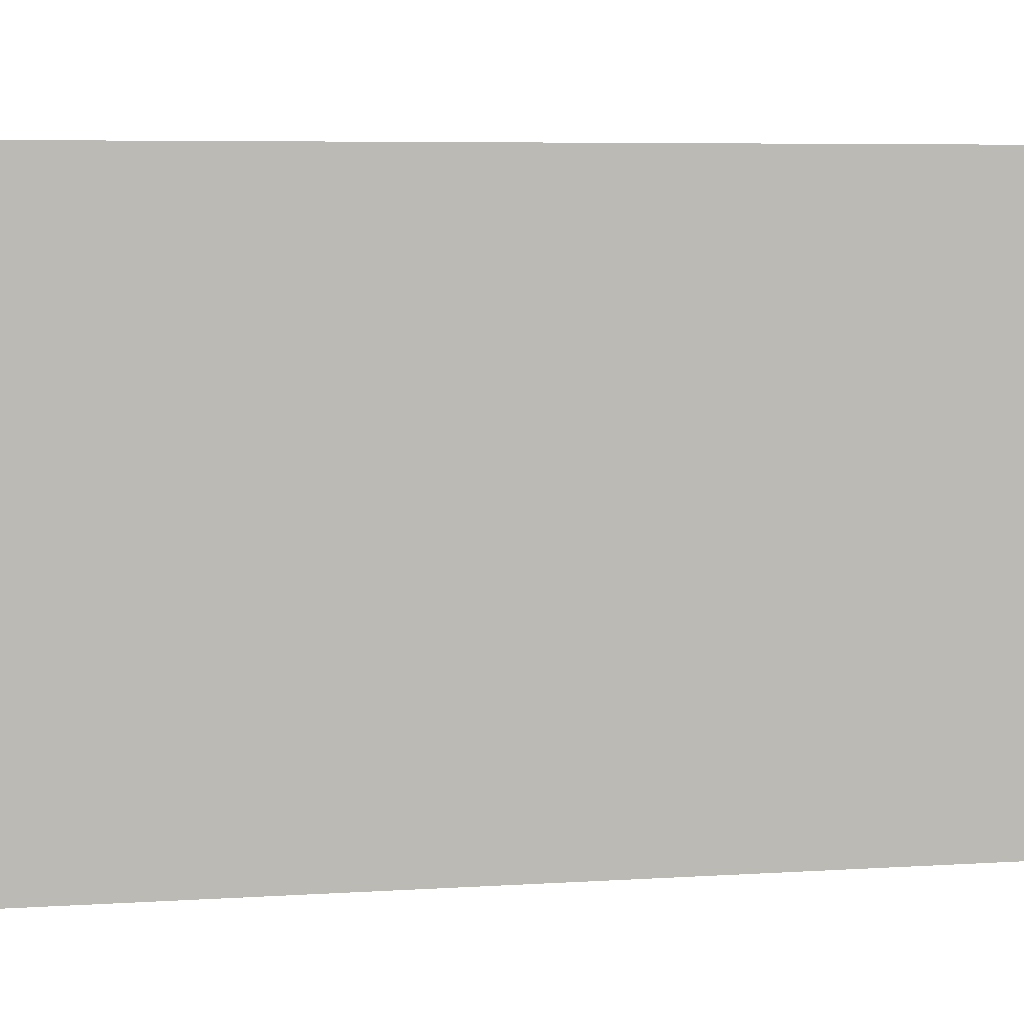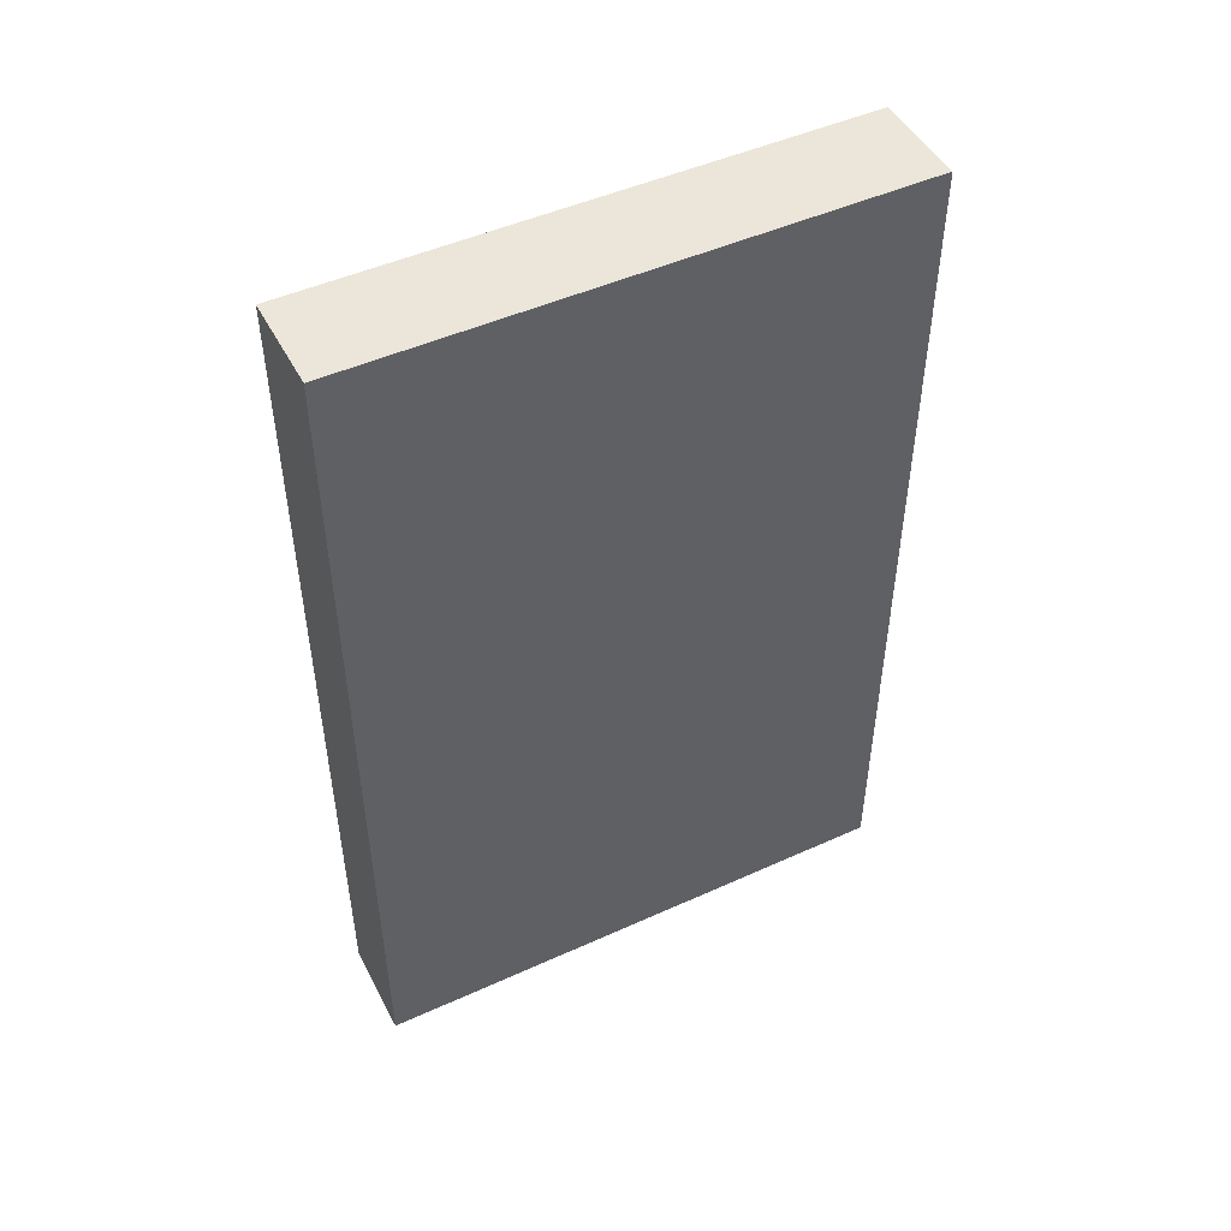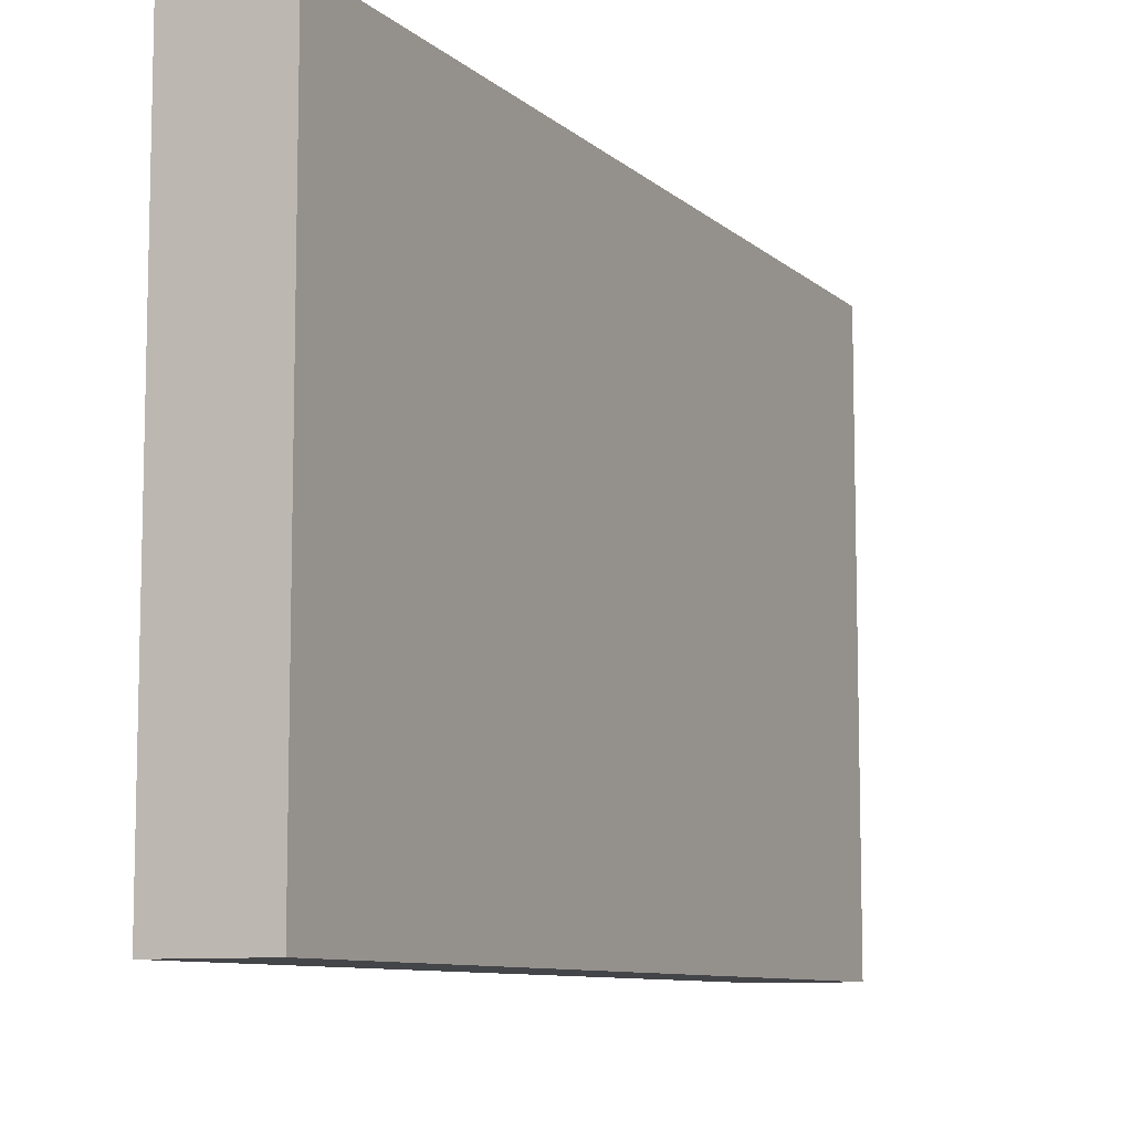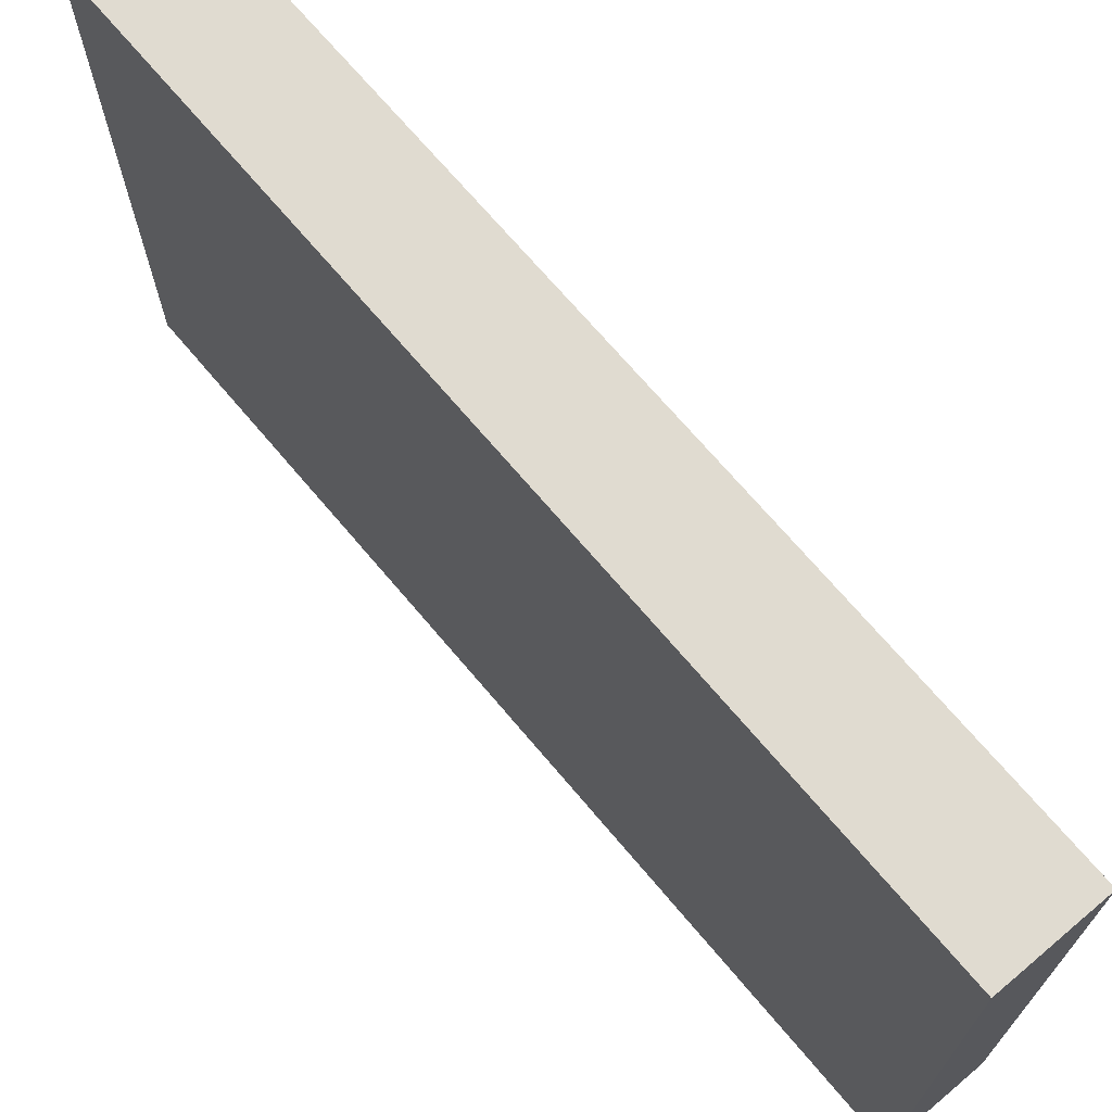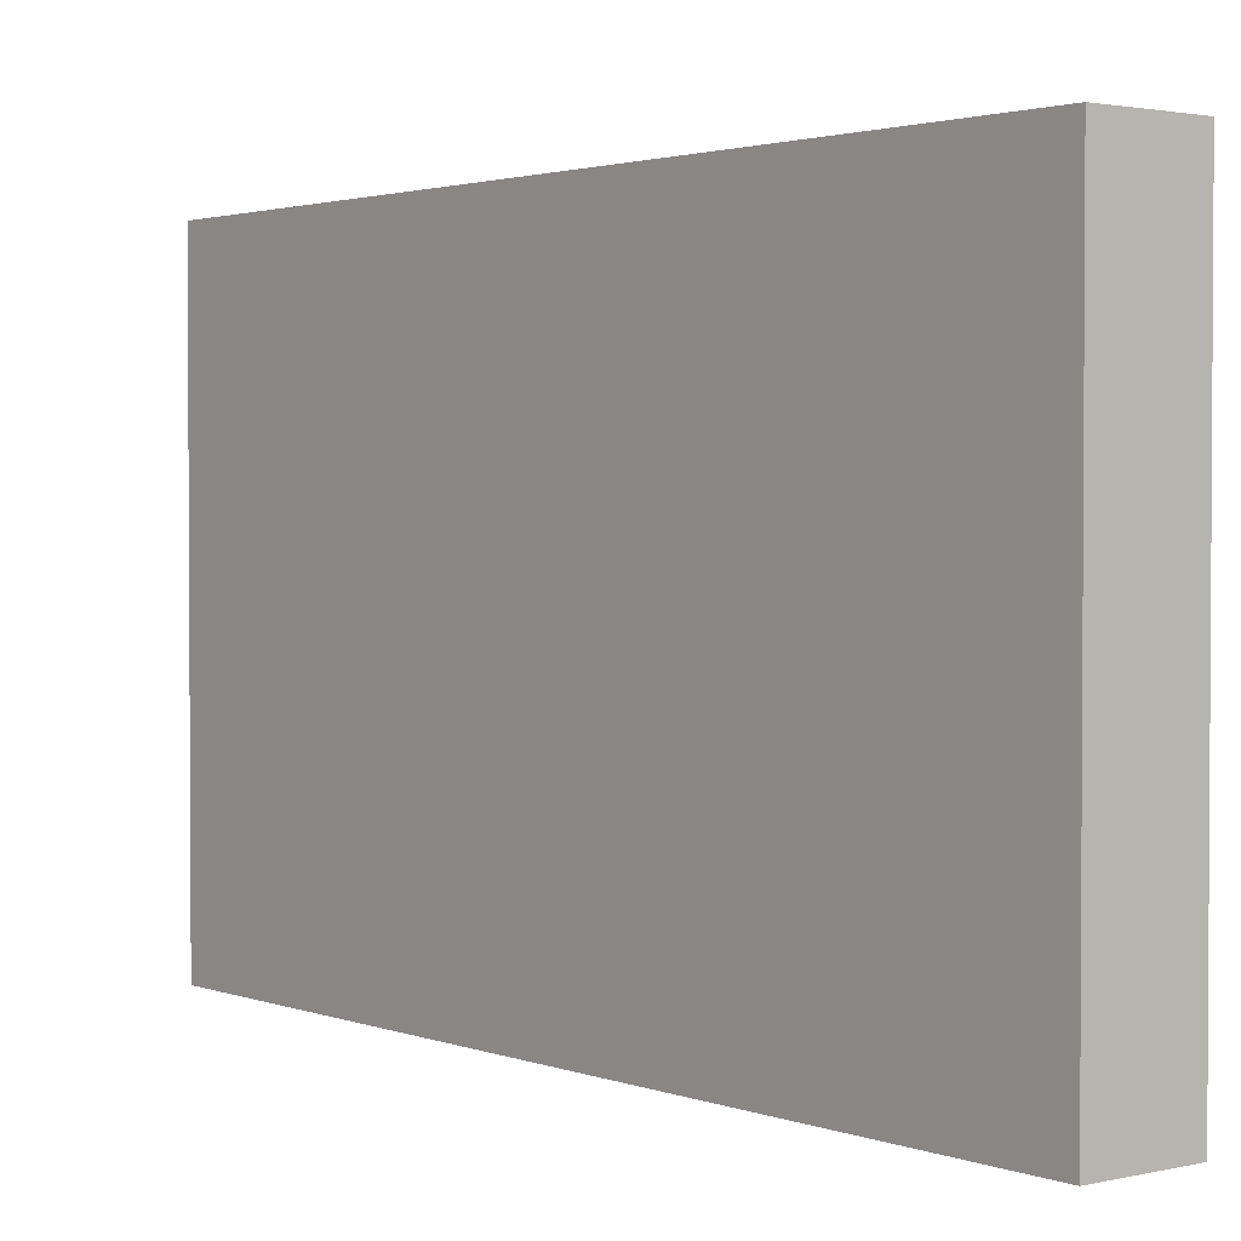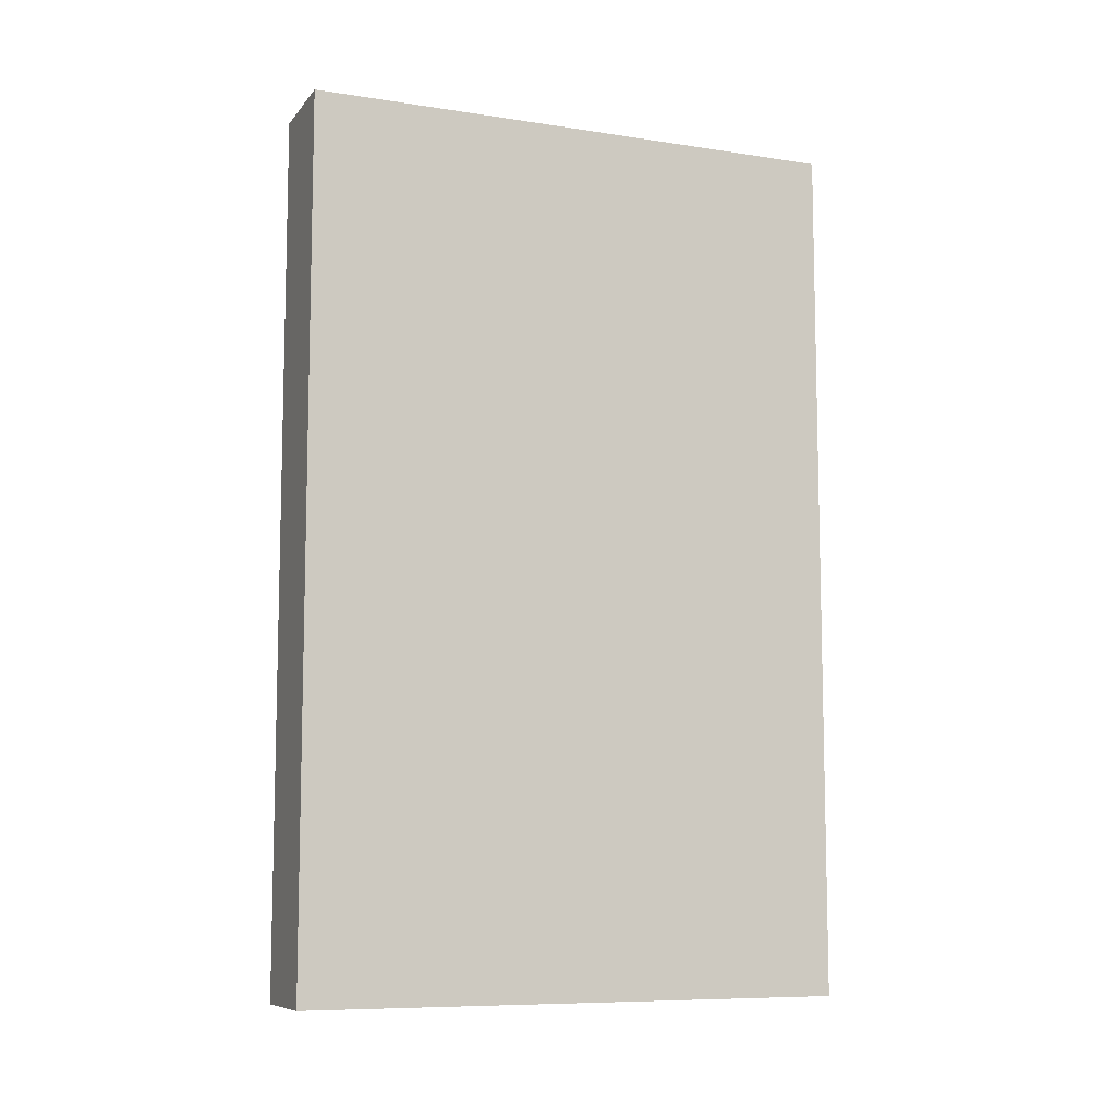
<metadata>
{"format":"obj","ext":"obj","renderer":"f3d","projection":"perspective","resolution":1024,"background":"white","views":[{"elev":6.5,"azim":79.6,"up":"+Z"},{"elev":48.2,"azim":-116.9,"up":"+Y"},{"elev":-9.0,"azim":26.0,"up":"+Z"},{"elev":69.8,"azim":-40.1,"up":"+Z"},{"elev":2.1,"azim":141.5,"up":"+Z"},{"elev":-8.8,"azim":-112.2,"up":"+Y"}]}
</metadata>
<code>
o Cube (14)
g Cube (14)
v 0.112 0 0.6344
v 0 0 0.6344
v 0.112 1.009 0.6344
v 0 1.009 0.6344
v 0 0 0
v 0 1.009 0
v 0.112 0 0
v 0.112 1.009 0
f 3 4 2 1
f 4 6 5 2
f 6 8 7 5
f 8 3 1 7
f 8 6 4 3
f 1 2 5 7

</code>
